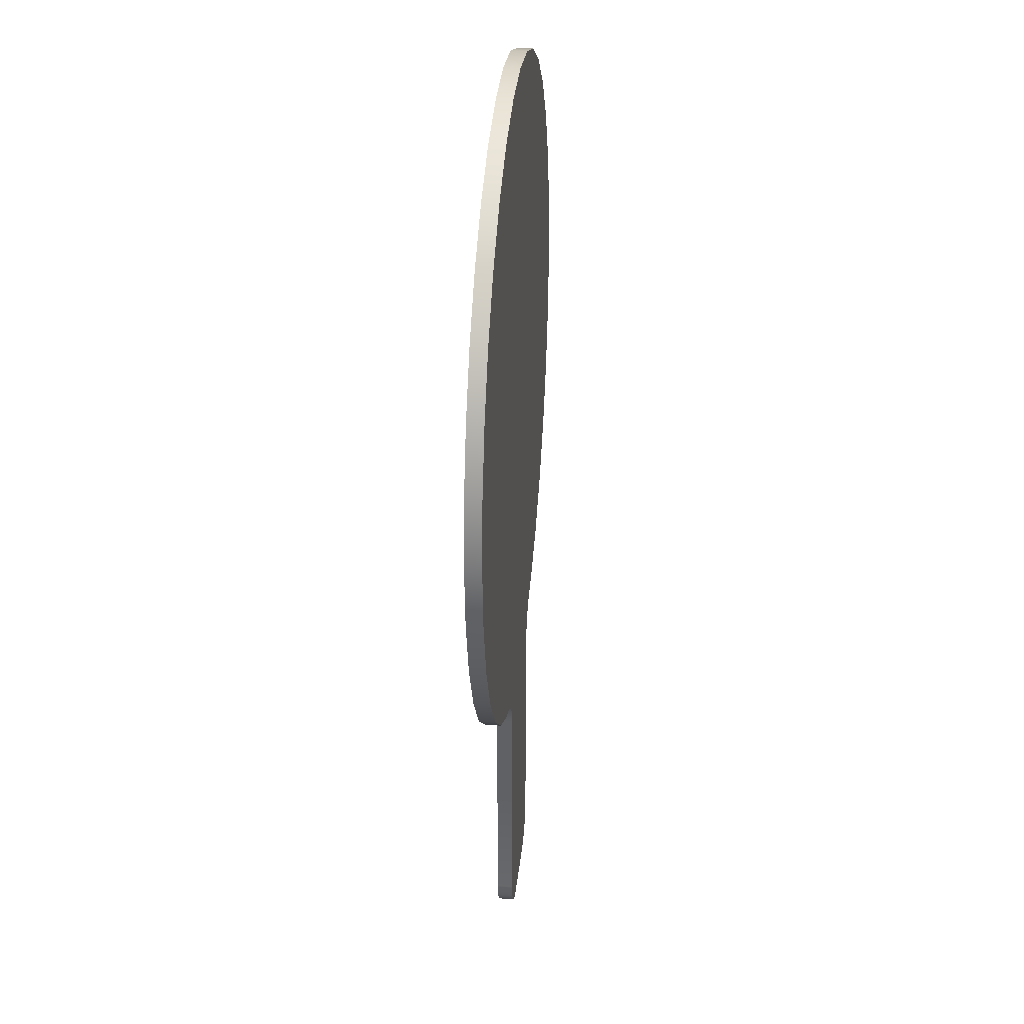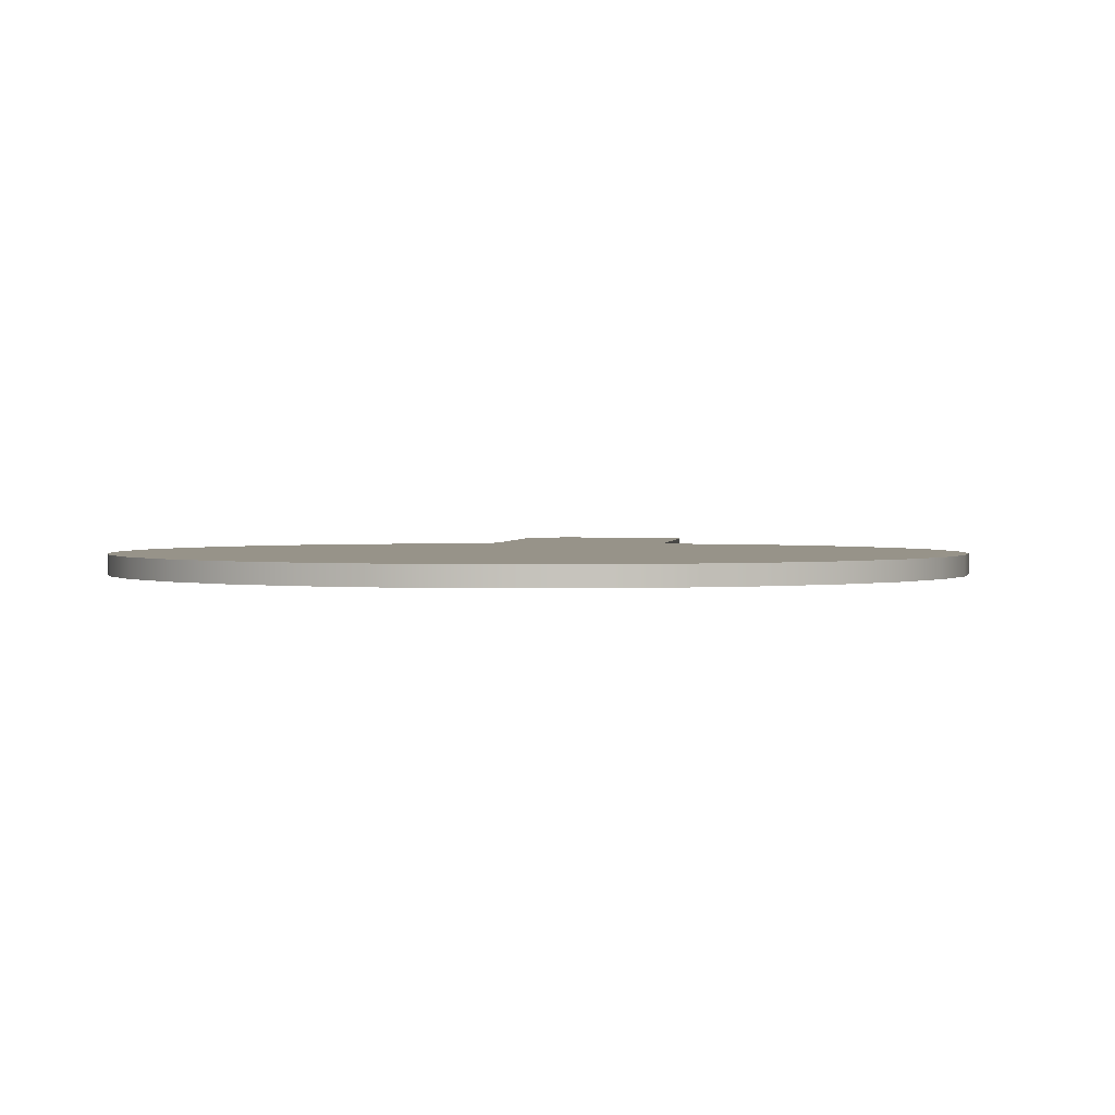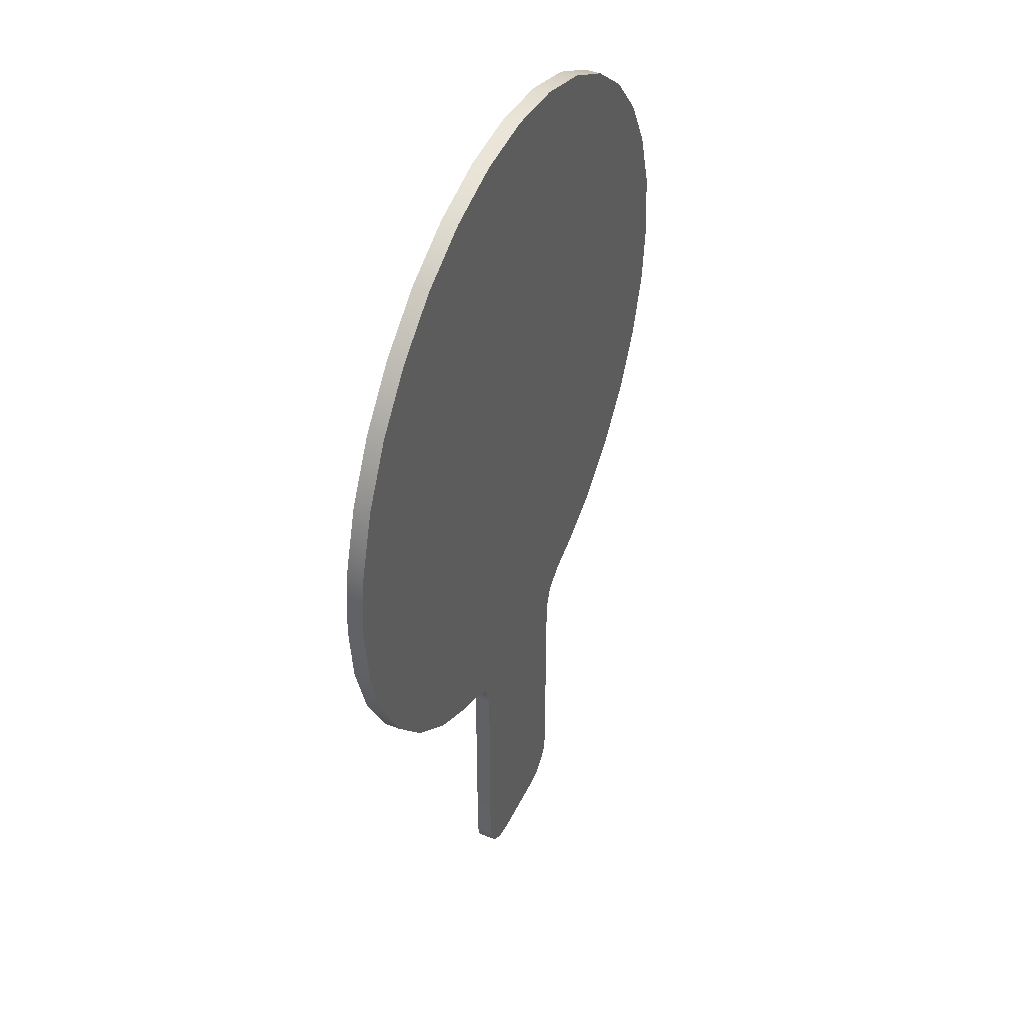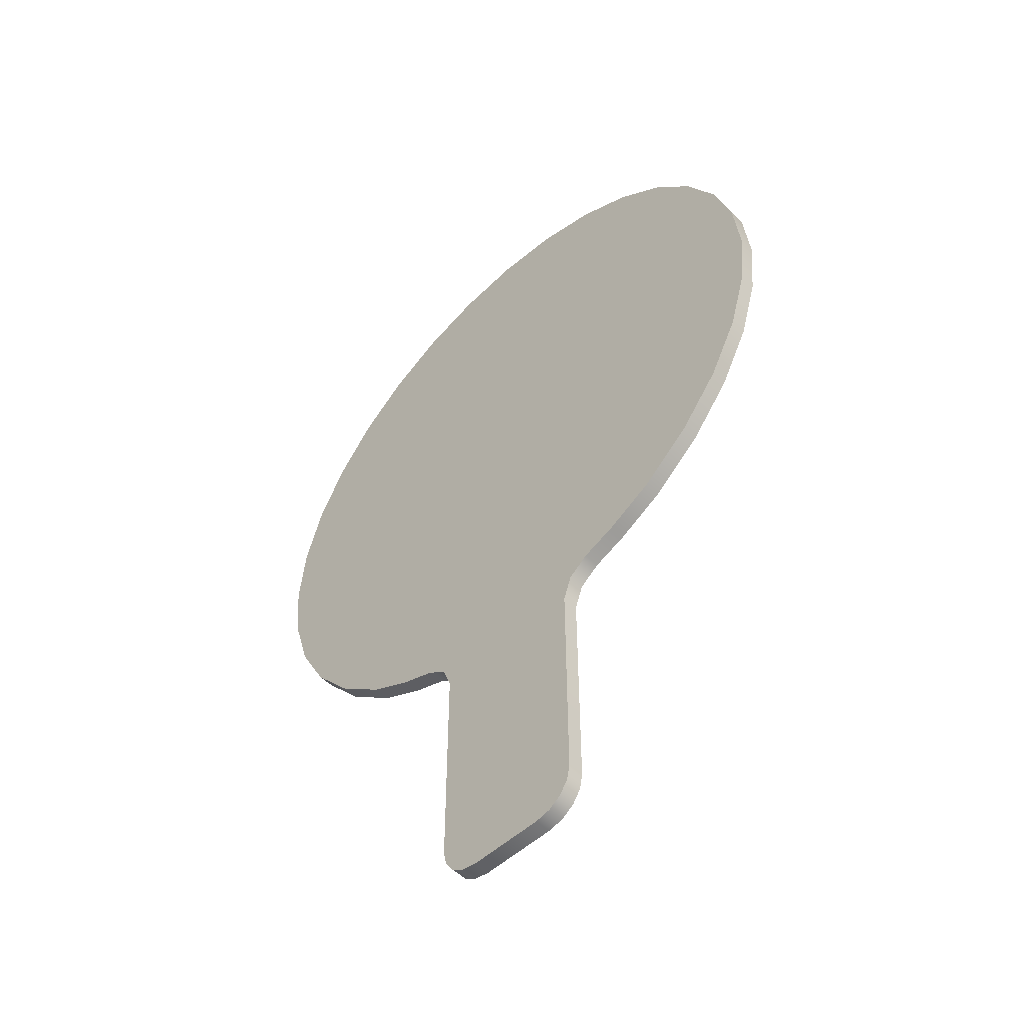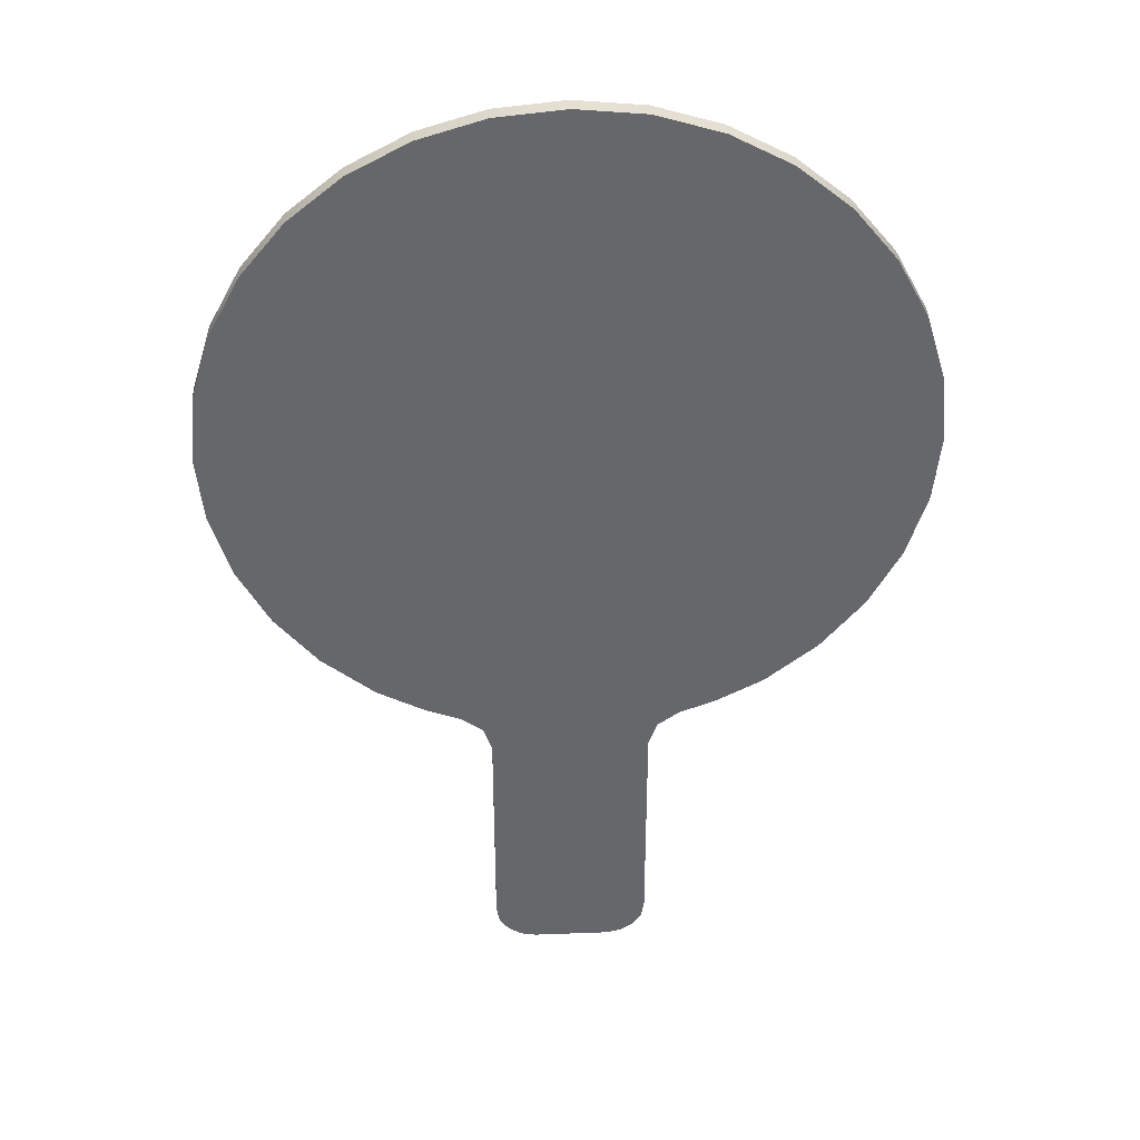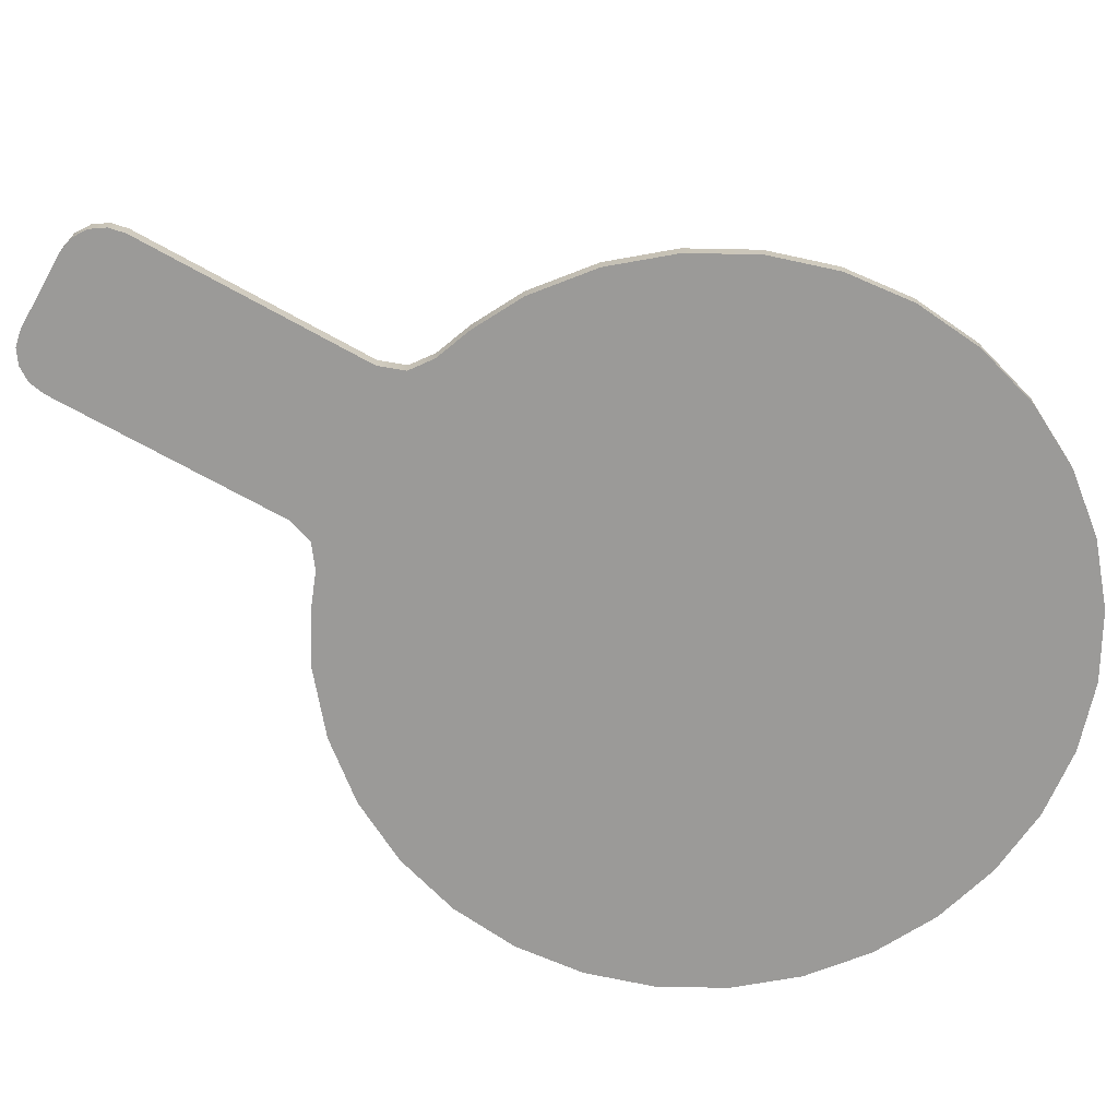
<metadata>
{"format":"obj","ext":"obj","renderer":"f3d","projection":"perspective","resolution":1024,"background":"white","views":[{"elev":31.0,"azim":-84.2,"up":"+Y"},{"elev":1.5,"azim":-174.0,"up":"+Z"},{"elev":43.7,"azim":-65.5,"up":"+Y"},{"elev":-52.9,"azim":44.3,"up":"+Y"},{"elev":38.1,"azim":-2.8,"up":"+Y"},{"elev":-69.3,"azim":60.8,"up":"+Z"}]}
</metadata>
<code>
o auction_paddle
v 0 0.1498 0.0025
v -0.04397 -0.05031 0.0025
v -0.05838 -0.04261 0.0025
v -0.0743 -0.02954 0.0025
v -0.08737 -0.01362 0.0025
v -0.09708 0.004546 0.0025
v -0.1031 0.02426 0.0025
v -0.1051 0.04476 0.0025
v -0.1031 0.06526 0.0025
v -0.09708 0.08497 0.0025
v -0.08737 0.1031 0.0025
v -0.0743 0.1191 0.0025
v -0.05838 0.1321 0.0025
v -0.04021 0.1418 0.0025
v -0.0205 0.1478 0.0025
v 0 -0.1498 0.0025
v -0.02402 -0.1373 0.0025
v -0.01153 -0.1498 0.0025
v -0.02307 -0.1421 0.0025
v -0.02036 -0.1462 0.0025
v -0.01631 -0.1489 0.0025
v -0.02402 -0.06677 0.0025
v -0.03314 -0.05447 0.0025
v -0.02669 -0.05922 0.0025
v 0 -0.06677 0.0025
v 0 -0.05922 0.0025
v 0 -0.1373 0.0025
v -0.0119 -0.1373 0.0025
v -0.0119 -0.06677 0.0025
v -0.0119 -0.05922 0.0025
v 0 0.04476 0.0025
v 0 -0.05447 0.0025
v -0.0119 -0.05447 0.0025
v 0 -0.05031 0.0025
v -0.0119 -0.05031 0.0025
v 0.04397 -0.05031 0.0025
v 0.05838 -0.04261 0.0025
v 0.0743 -0.02954 0.0025
v 0.08737 -0.01362 0.0025
v 0.09708 0.004546 0.0025
v 0.1031 0.02426 0.0025
v 0.1051 0.04476 0.0025
v 0.1031 0.06526 0.0025
v 0.09708 0.08497 0.0025
v 0.08737 0.1031 0.0025
v 0.0743 0.1191 0.0025
v 0.05838 0.1321 0.0025
v 0.04021 0.1418 0.0025
v 0.0205 0.1478 0.0025
v 0.02402 -0.1373 0.0025
v 0.01153 -0.1498 0.0025
v 0.02307 -0.1421 0.0025
v 0.02036 -0.1462 0.0025
v 0.01631 -0.1489 0.0025
v 0.02402 -0.06677 0.0025
v 0.03314 -0.05447 0.0025
v 0.02669 -0.05922 0.0025
v 0.0119 -0.1373 0.0025
v 0.0119 -0.06677 0.0025
v 0.0119 -0.05922 0.0025
v 0.0119 -0.05447 0.0025
v 0.0119 -0.05031 0.0025
v 0 0.1498 -0.0025
v -0.04397 -0.05031 -0.0025
v -0.05838 -0.04261 -0.0025
v -0.0743 -0.02954 -0.0025
v -0.08737 -0.01362 -0.0025
v -0.09708 0.004546 -0.0025
v -0.1031 0.02426 -0.0025
v -0.1051 0.04476 -0.0025
v -0.1031 0.06526 -0.0025
v -0.09708 0.08497 -0.0025
v -0.08737 0.1031 -0.0025
v -0.0743 0.1191 -0.0025
v -0.05838 0.1321 -0.0025
v -0.04021 0.1418 -0.0025
v -0.0205 0.1478 -0.0025
v 0 -0.1498 -0.0025
v -0.02402 -0.1373 -0.0025
v -0.01153 -0.1498 -0.0025
v -0.02307 -0.1421 -0.0025
v -0.02036 -0.1462 -0.0025
v -0.01631 -0.1489 -0.0025
v -0.02402 -0.06677 -0.0025
v -0.03314 -0.05447 -0.0025
v -0.02669 -0.05922 -0.0025
v -0 -0.06677 -0.0025
v 0 -0.05922 -0.0025
v -0 -0.1373 -0.0025
v -0.0119 -0.1373 -0.0025
v -0.0119 -0.06677 -0.0025
v -0.0119 -0.05922 -0.0025
v -0 0.04476 -0.0025
v 0 -0.05447 -0.0025
v -0.0119 -0.05447 -0.0025
v 0 -0.05031 -0.0025
v -0.0119 -0.05031 -0.0025
v 0.04397 -0.05031 -0.0025
v 0.05838 -0.04261 -0.0025
v 0.0743 -0.02954 -0.0025
v 0.08737 -0.01362 -0.0025
v 0.09708 0.004546 -0.0025
v 0.1031 0.02426 -0.0025
v 0.1051 0.04476 -0.0025
v 0.1031 0.06526 -0.0025
v 0.09708 0.08497 -0.0025
v 0.08737 0.1031 -0.0025
v 0.0743 0.1191 -0.0025
v 0.05838 0.1321 -0.0025
v 0.04021 0.1418 -0.0025
v 0.0205 0.1478 -0.0025
v 0.02402 -0.1373 -0.0025
v 0.01153 -0.1498 -0.0025
v 0.02307 -0.1421 -0.0025
v 0.02036 -0.1462 -0.0025
v 0.01631 -0.1489 -0.0025
v 0.02402 -0.06677 -0.0025
v 0.03314 -0.05447 -0.0025
v 0.02669 -0.05922 -0.0025
v 0.0119 -0.1373 -0.0025
v 0.0119 -0.06677 -0.0025
v 0.0119 -0.05922 -0.0025
v 0.0119 -0.05447 -0.0025
v 0.0119 -0.05031 -0.0025
f 15 14 31 1
f 26 30 29 25
f 29 22 17 28
f 30 24 22 29
f 28 17 19 20
f 25 29 28 27
f 27 28 18 16
f 6 31 8 7
f 18 28 20 21
f 8 31 10 9
f 31 35 34
f 4 31 6 5
f 10 31 12 11
f 14 13 12 31
f 2 31 4 3
f 23 24 30 33
f 33 35 2 23
f 32 33 30 26
f 34 35 33 32
f 2 35 31
f 49 1 31 48
f 26 25 59 60
f 59 58 50 55
f 60 59 55 57
f 58 53 52 50
f 25 27 58 59
f 27 16 51 58
f 40 41 42 31
f 51 54 53 58
f 42 43 44 31
f 31 34 62
f 38 39 40 31
f 44 45 46 31
f 48 31 46 47
f 36 37 38 31
f 56 61 60 57
f 61 56 36 62
f 32 26 60 61
f 34 32 61 62
f 36 31 62
f 77 63 93 76
f 88 87 91 92
f 91 90 79 84
f 92 91 84 86
f 90 82 81 79
f 87 89 90 91
f 89 78 80 90
f 68 69 70 93
f 80 83 82 90
f 70 71 72 93
f 93 96 97
f 66 67 68 93
f 72 73 74 93
f 76 93 74 75
f 64 65 66 93
f 85 95 92 86
f 95 85 64 97
f 94 88 92 95
f 96 94 95 97
f 64 93 97
f 111 110 93 63
f 88 122 121 87
f 121 117 112 120
f 122 119 117 121
f 120 112 114 115
f 87 121 120 89
f 89 120 113 78
f 102 93 104 103
f 113 120 115 116
f 104 93 106 105
f 93 124 96
f 100 93 102 101
f 106 93 108 107
f 110 109 108 93
f 98 93 100 99
f 118 119 122 123
f 123 124 98 118
f 94 123 122 88
f 96 124 123 94
f 98 124 93
f 2 3 65 64
f 3 4 66 65
f 4 5 67 66
f 5 6 68 67
f 6 7 69 68
f 7 8 70 69
f 8 9 71 70
f 9 10 72 71
f 10 11 73 72
f 11 12 74 73
f 12 13 75 74
f 13 14 76 75
f 14 15 77 76
f 15 1 63 77
f 19 17 79 81
f 20 19 81 82
f 21 20 82 83
f 18 21 83 80
f 16 18 80 78
f 23 2 64 85
f 24 23 85 86
f 22 24 86 84
f 17 22 84 79
f 37 36 98 99
f 38 37 99 100
f 39 38 100 101
f 40 39 101 102
f 41 40 102 103
f 42 41 103 104
f 43 42 104 105
f 44 43 105 106
f 45 44 106 107
f 46 45 107 108
f 47 46 108 109
f 48 47 109 110
f 49 48 110 111
f 50 52 114 112
f 52 53 115 114
f 53 54 116 115
f 54 51 113 116
f 36 56 118 98
f 56 57 119 118
f 57 55 117 119
f 55 50 112 117
f 1 49 111 63
f 51 16 78 113

</code>
